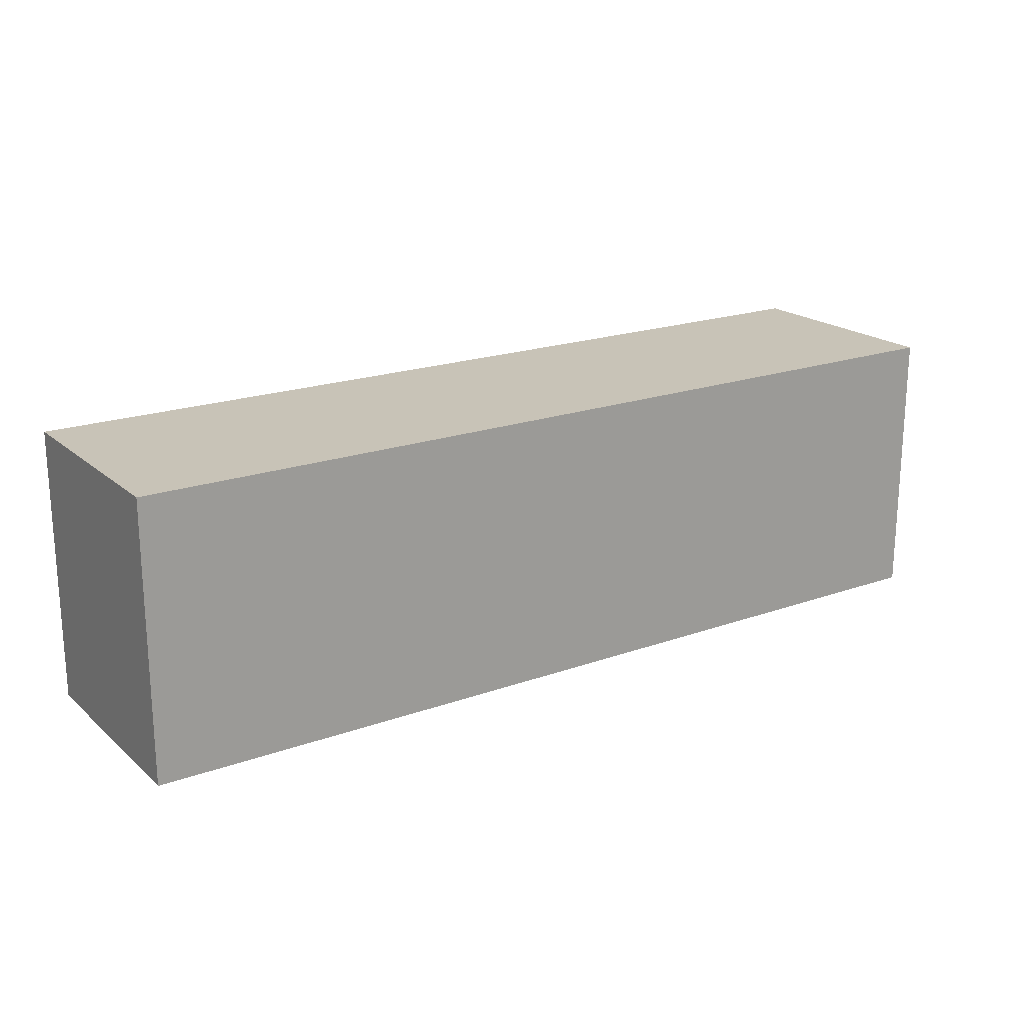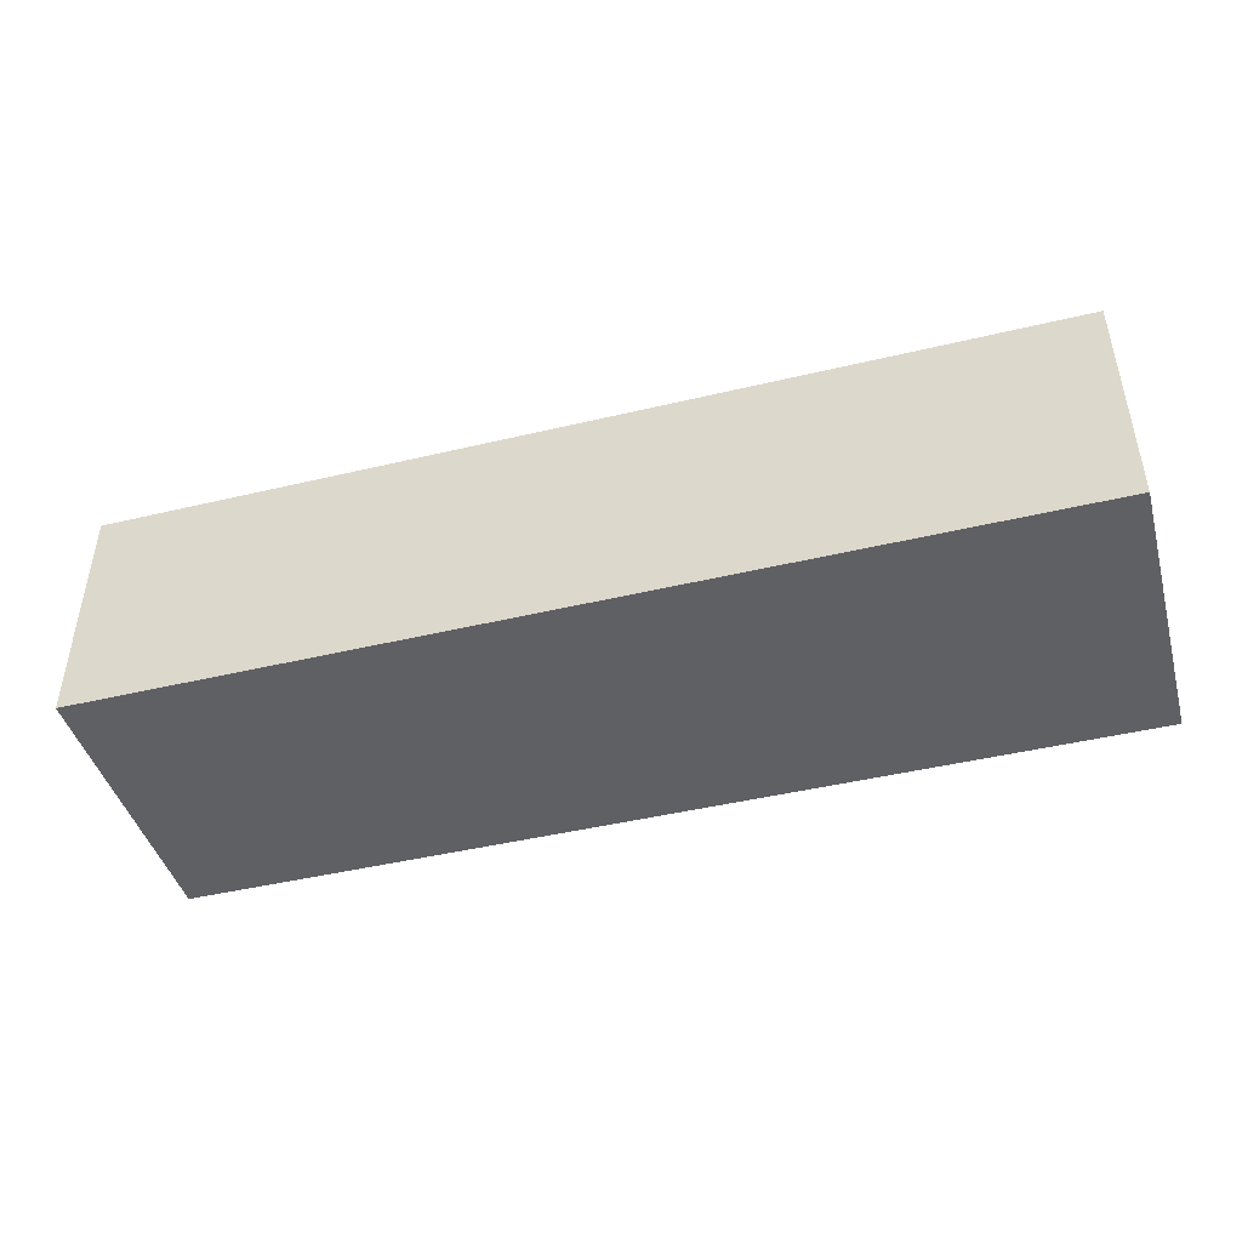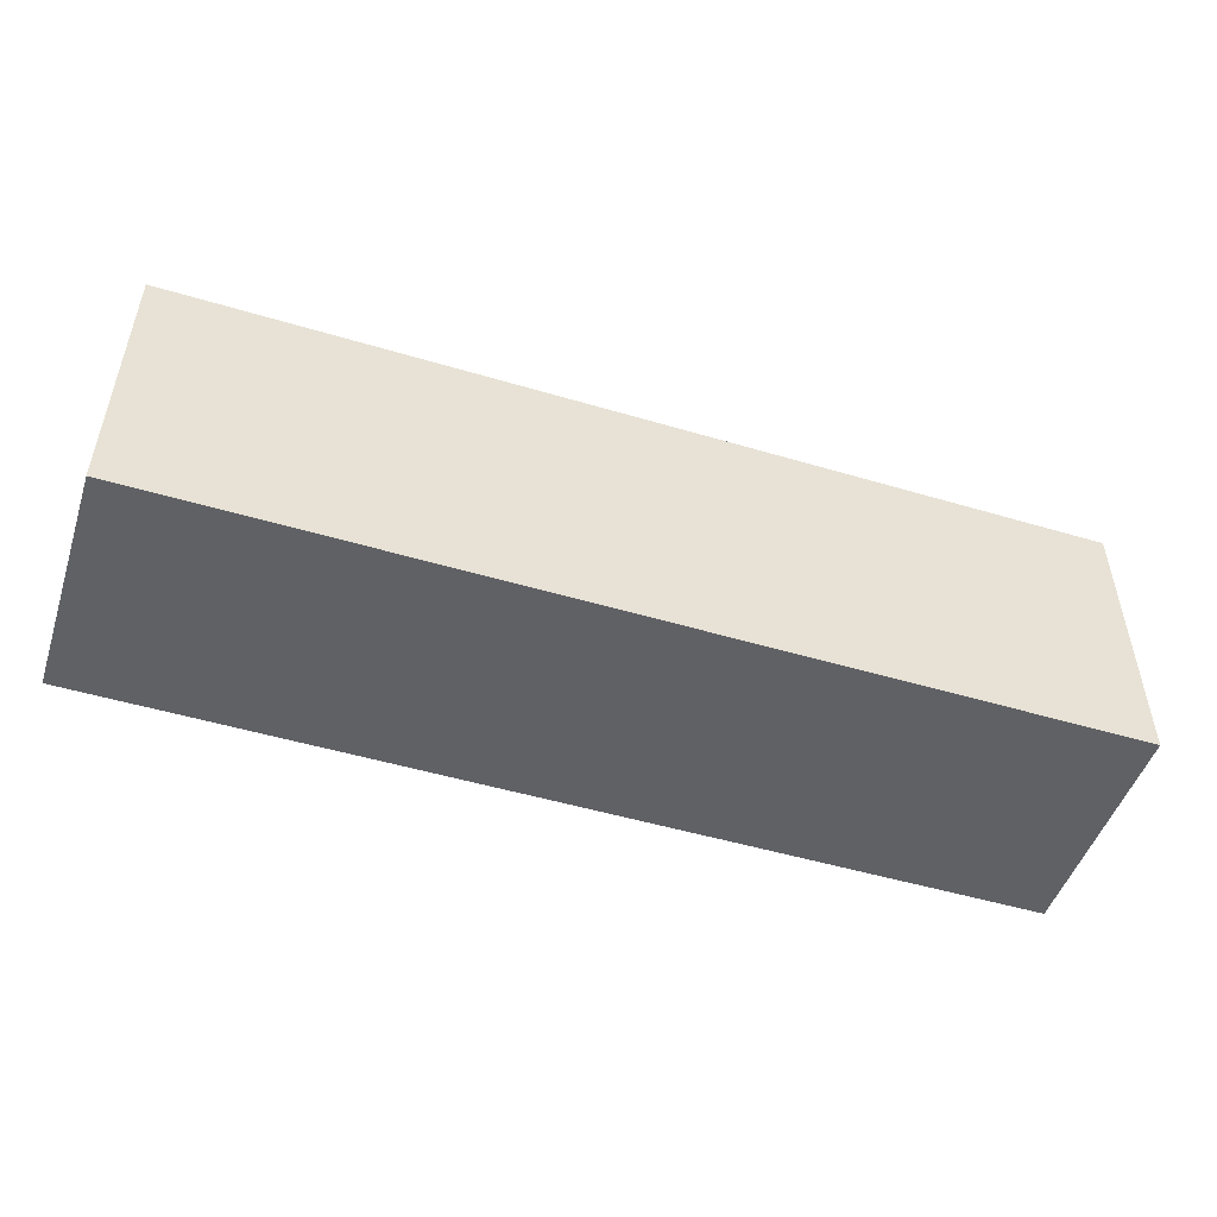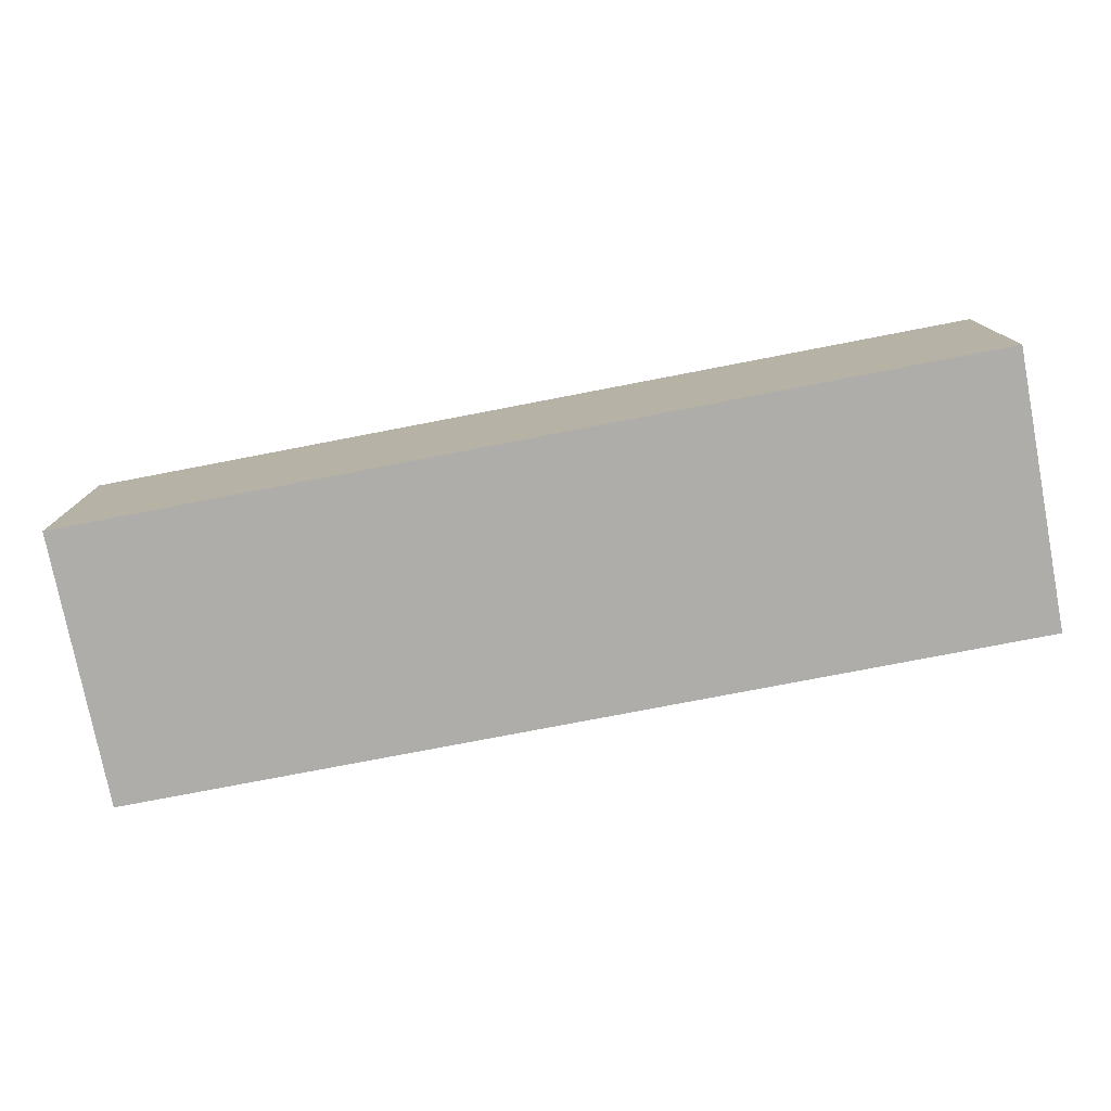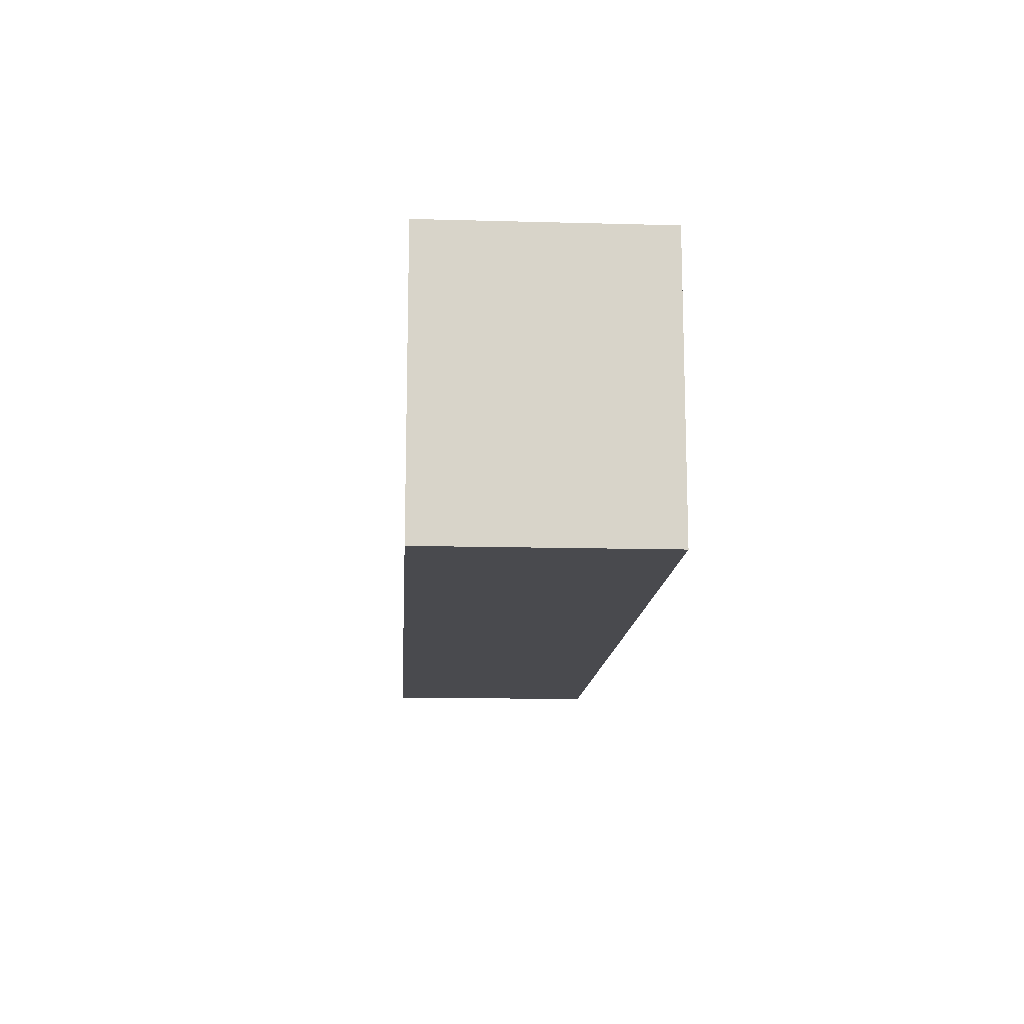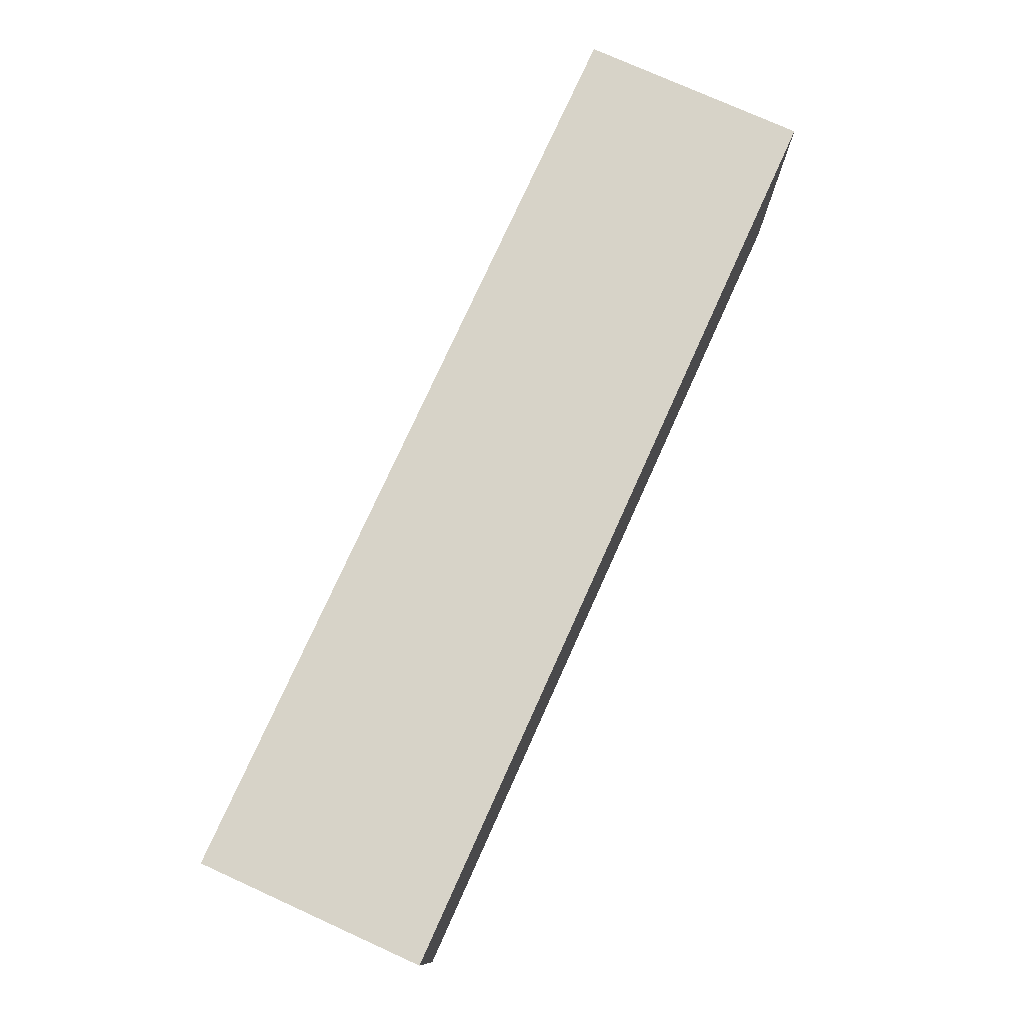
<metadata>
{"format":"obj","ext":"obj","renderer":"f3d","projection":"perspective","resolution":1024,"background":"white","views":[{"elev":19.8,"azim":146.5,"up":"+Y"},{"elev":-44.4,"azim":15.6,"up":"+Z"},{"elev":-49.7,"azim":161.8,"up":"+Y"},{"elev":-77.1,"azim":10.9,"up":"+Z"},{"elev":-13.4,"azim":-93.5,"up":"+Y"},{"elev":76.6,"azim":-65.7,"up":"+Y"}]}
</metadata>
<code>
g body_1
v 0 0.055 -0.09
v 0 -0.055 -0.09
v 0 -0.055 0
v 0 0.055 0
v 0 0.055 0
v 0 -0.055 0
v 0.365 -0.055 0
v 0.365 0.055 0
v 0.365 0.055 0
v 0.365 -0.055 0
v 0.365 -0.055 -0.09
v 0.365 0.055 -0.09
v 0.365 0.055 -0.09
v 0.365 -0.055 -0.09
v 0 -0.055 -0.09
v 0 0.055 -0.09
v 0.365 0.055 -0.09
v 0 0.055 -0.09
v 0 0.055 0
v 0.365 0.055 0
v 0.365 -0.055 0
v 0 -0.055 0
v 0 -0.055 -0.09
v 0.365 -0.055 -0.09
f 1 3 4
f 3 1 2
f 5 7 8
f 7 5 6
f 9 11 12
f 11 9 10
f 15 13 14
f 13 15 16
f 17 19 20
f 19 17 18
f 23 21 22
f 21 23 24

</code>
